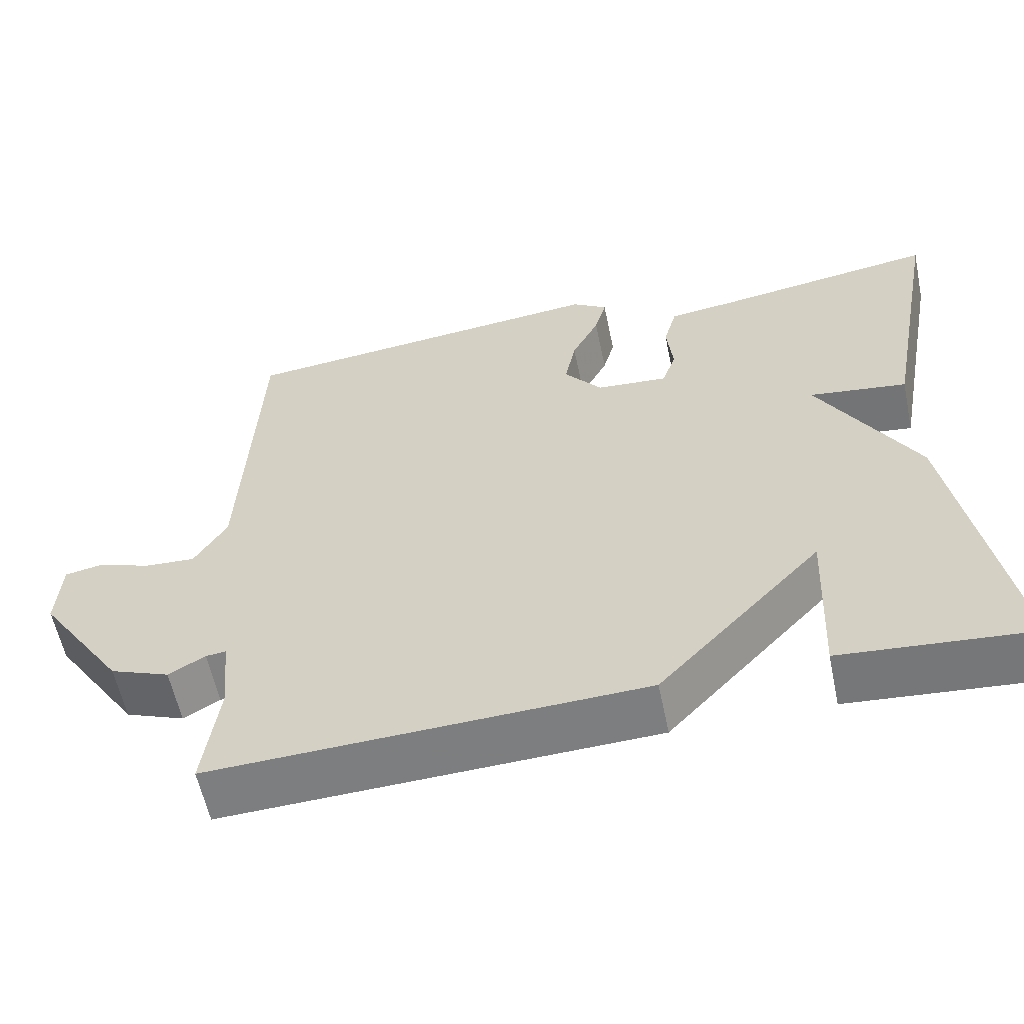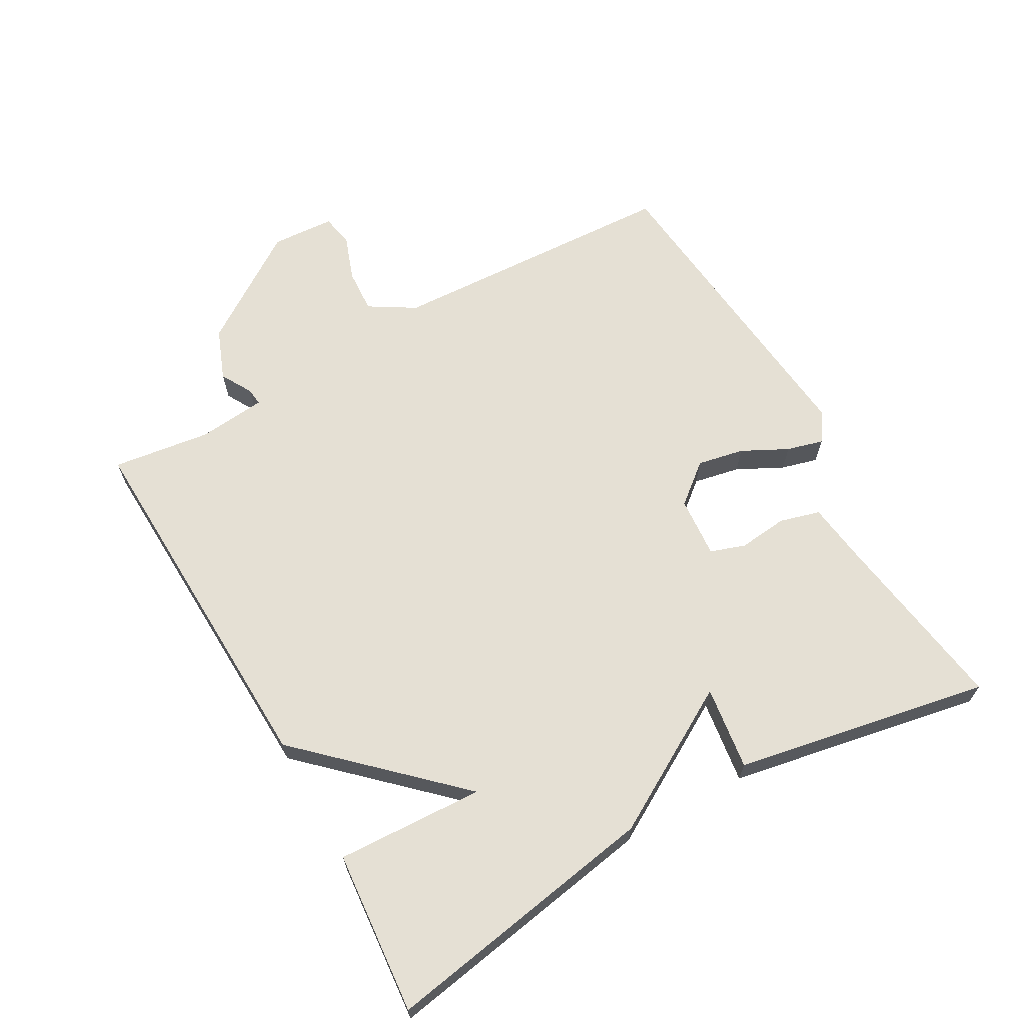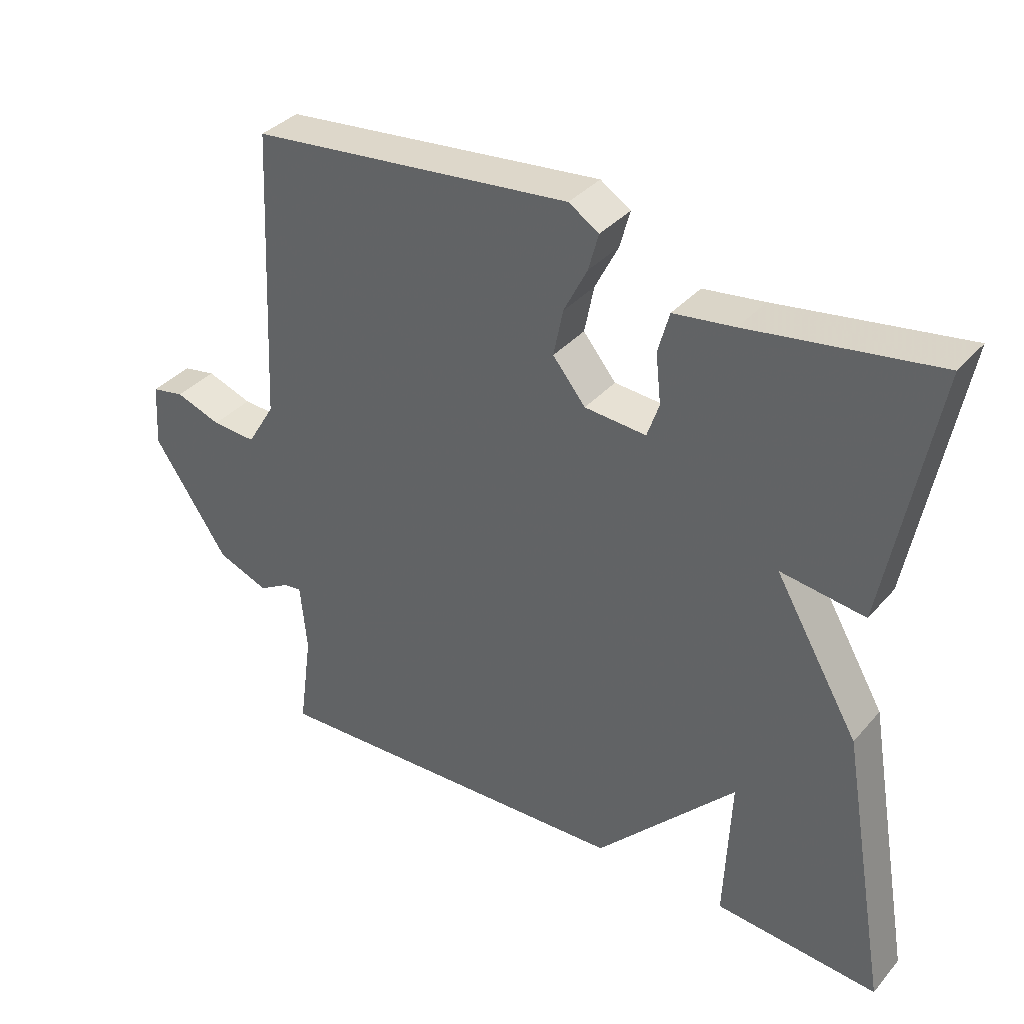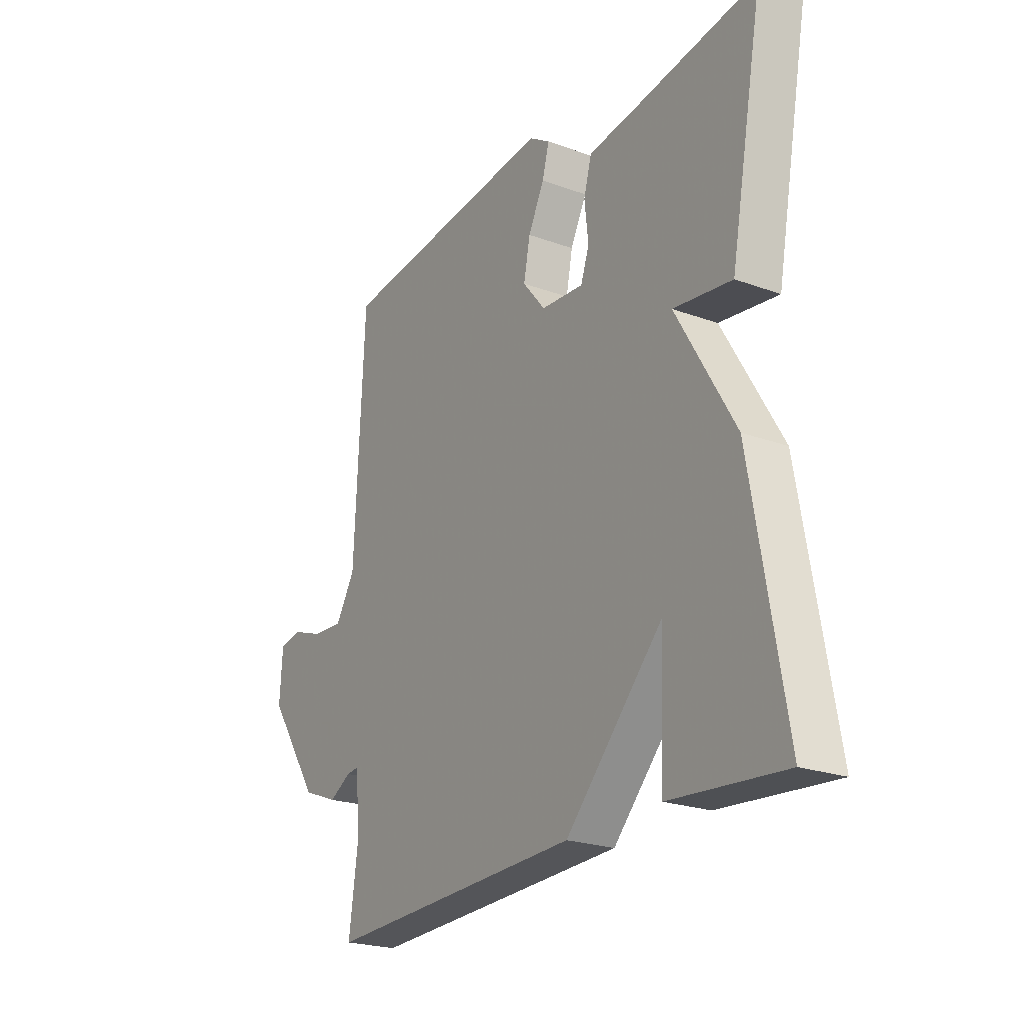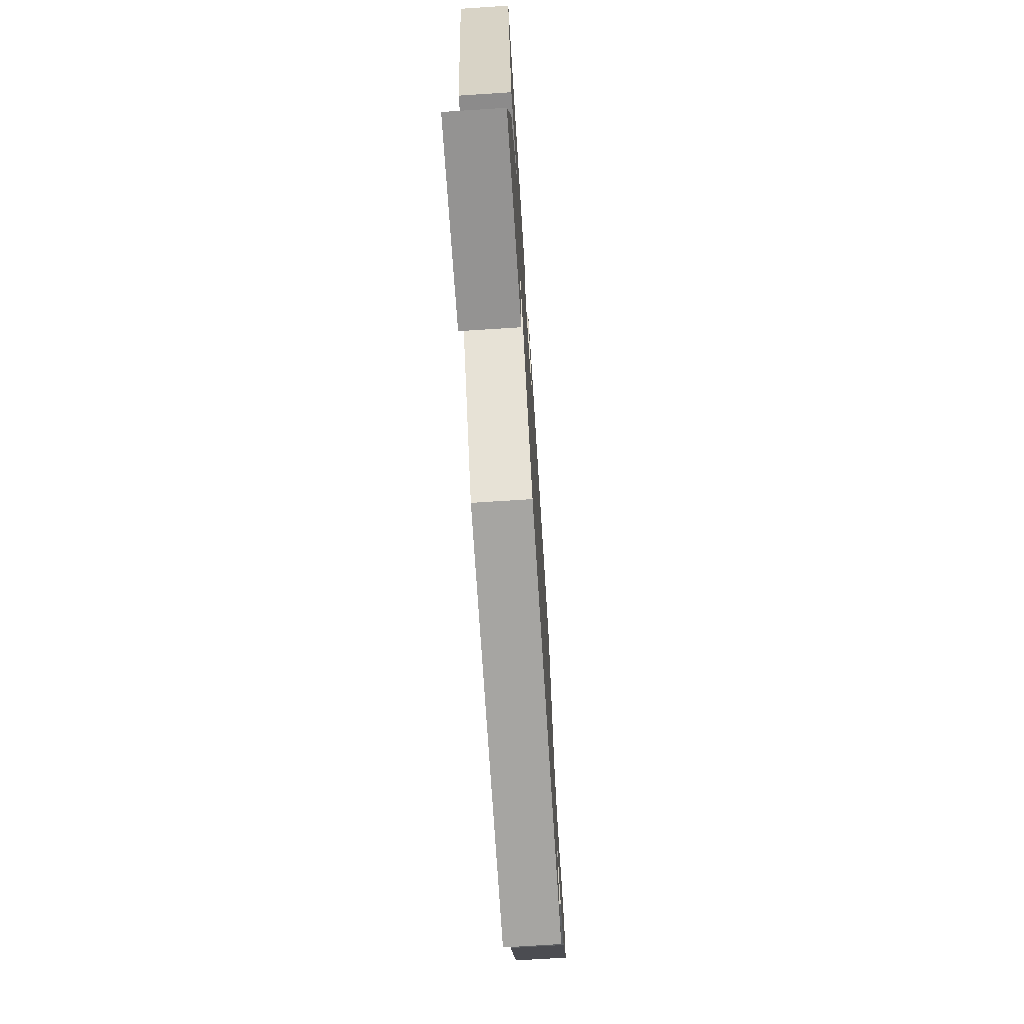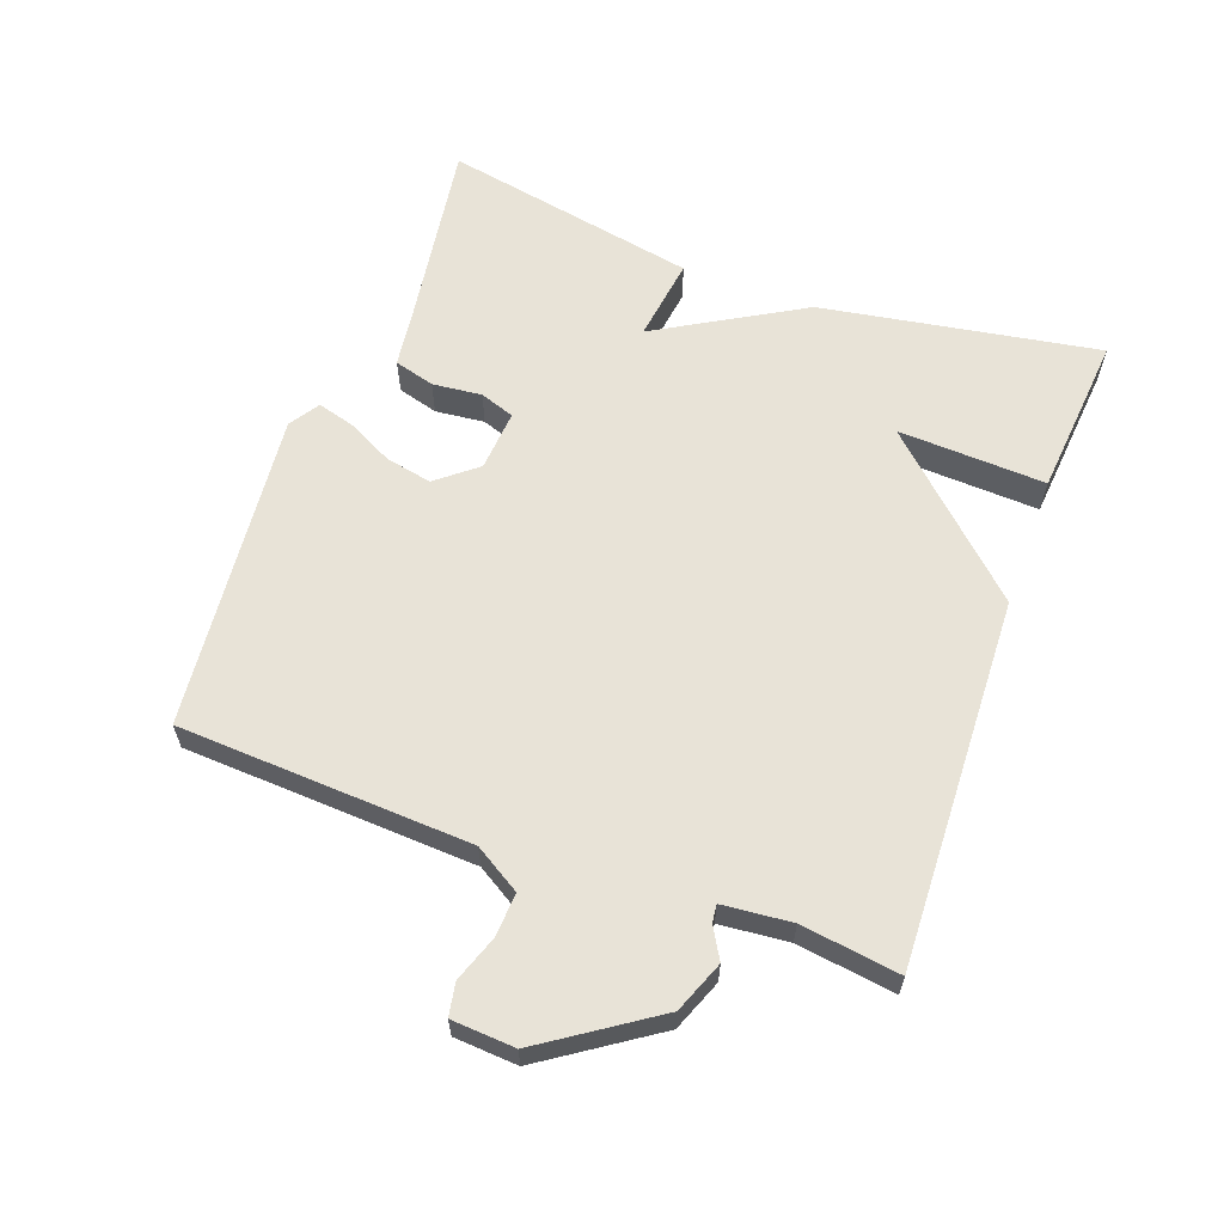
<metadata>
{"format":"obj","ext":"obj","renderer":"f3d","projection":"perspective","resolution":1024,"background":"white","views":[{"elev":-58.7,"azim":-168.2,"up":"+Z"},{"elev":65.8,"azim":-119.4,"up":"+Y"},{"elev":36.0,"azim":-144.9,"up":"+Z"},{"elev":-22.9,"azim":-121.9,"up":"+Z"},{"elev":-71.6,"azim":-86.3,"up":"+Z"},{"elev":61.6,"azim":110.2,"up":"+Y"}]}
</metadata>
<code>
v -0.5 0.07 0.5
v -0.221 0.07 0.458
v -0.13 0.07 0.446
v -0.113 0.07 0.385
v -0.121 0.07 0.311
v -0.103 0.07 0.259
v -0.011 0.07 0.266
v 0.038 0.07 0.326
v 0.024 0.07 0.396
v -0.011 0.07 0.465
v -0.026 0.07 0.52
v 0.019 0.07 0.549
v 0.5 0.07 0.5
v 0.521 0.07 0.061
v 0.563 0.07 -0.008
v 0.629 0.07 -0.004
v 0.697 0.07 0.02
v 0.746 0.07 0.011
v 0.752 0.07 -0.084
v 0.64 0.07 -0.25
v 0.563 0.07 -0.28
v 0.516 0.07 -0.253
v 0.49 0.07 -0.25
v 0.48 0.07 -0.353
v 0.5 0.07 -0.5
v -0.055 0.07 -0.479
v -0.265 0.07 -0.257
v -0.255 0.07 -0.479
v -0.5 0.07 -0.5
v -0.428 0.07 -0.083
v -0.302 0.07 0.134
v -0.428 0.07 0.117
v -0.5 0 0.5
v -0.221 0 0.458
v -0.13 0 0.446
v -0.113 0 0.385
v -0.121 0 0.311
v -0.103 0 0.259
v -0.011 0 0.266
v 0.038 0 0.326
v 0.024 0 0.396
v -0.011 0 0.465
v -0.026 0 0.52
v 0.019 0 0.549
v 0.5 0 0.5
v 0.521 0 0.061
v 0.563 0 -0.008
v 0.629 0 -0.004
v 0.697 0 0.02
v 0.746 0 0.011
v 0.752 0 -0.084
v 0.64 0 -0.25
v 0.563 0 -0.28
v 0.516 0 -0.253
v 0.49 0 -0.25
v 0.48 0 -0.353
v 0.5 0 -0.5
v -0.055 0 -0.479
v -0.265 0 -0.257
v -0.255 0 -0.479
v -0.5 0 -0.5
v -0.428 0 -0.083
v -0.302 0 0.134
v -0.428 0 0.117
f 31 32 1 2
f 29 30 31
f 28 29 31
f 27 28 31
f 26 27 31
f 25 26 31
f 24 25 31
f 23 24 31
f 22 23 31
f 20 21 22
f 19 20 22
f 18 19 22
f 17 18 22
f 16 17 22
f 15 16 22
f 14 15 22 31
f 12 13 14
f 11 12 14
f 10 11 14
f 9 10 14
f 8 9 14
f 7 8 14
f 6 7 14 31
f 5 6 31 2
f 2 3 4 5
f 34 33 64 63
f 63 62 61
f 63 61 60
f 63 60 59
f 63 59 58
f 63 58 57
f 63 57 56
f 63 56 55
f 63 55 54
f 54 53 52
f 54 52 51
f 54 51 50
f 54 50 49
f 54 49 48
f 54 48 47
f 63 54 47 46
f 46 45 44
f 46 44 43
f 46 43 42
f 46 42 41
f 46 41 40
f 46 40 39
f 63 46 39 38
f 34 63 38 37
f 37 36 35 34
f 1 33 34 2
f 2 34 35 3
f 3 35 36 4
f 4 36 37 5
f 5 37 38 6
f 6 38 39 7
f 7 39 40 8
f 8 40 41 9
f 9 41 42 10
f 10 42 43 11
f 11 43 44 12
f 12 44 45 13
f 13 45 46 14
f 14 46 47 15
f 15 47 48 16
f 16 48 49 17
f 17 49 50 18
f 18 50 51 19
f 19 51 52 20
f 20 52 53 21
f 21 53 54 22
f 22 54 55 23
f 23 55 56 24
f 24 56 57 25
f 25 57 58 26
f 26 58 59 27
f 27 59 60 28
f 28 60 61 29
f 29 61 62 30
f 30 62 63 31
f 31 63 64 32
f 32 64 33 1

</code>
